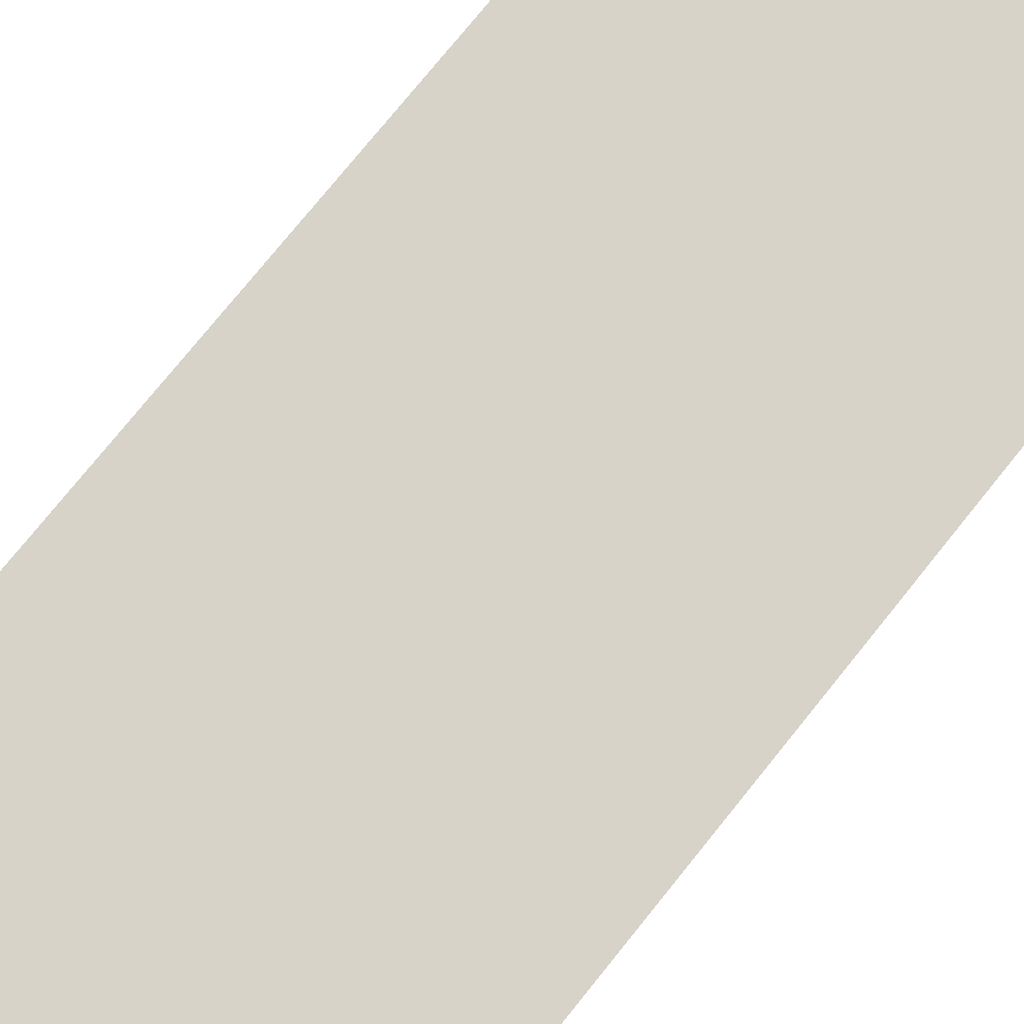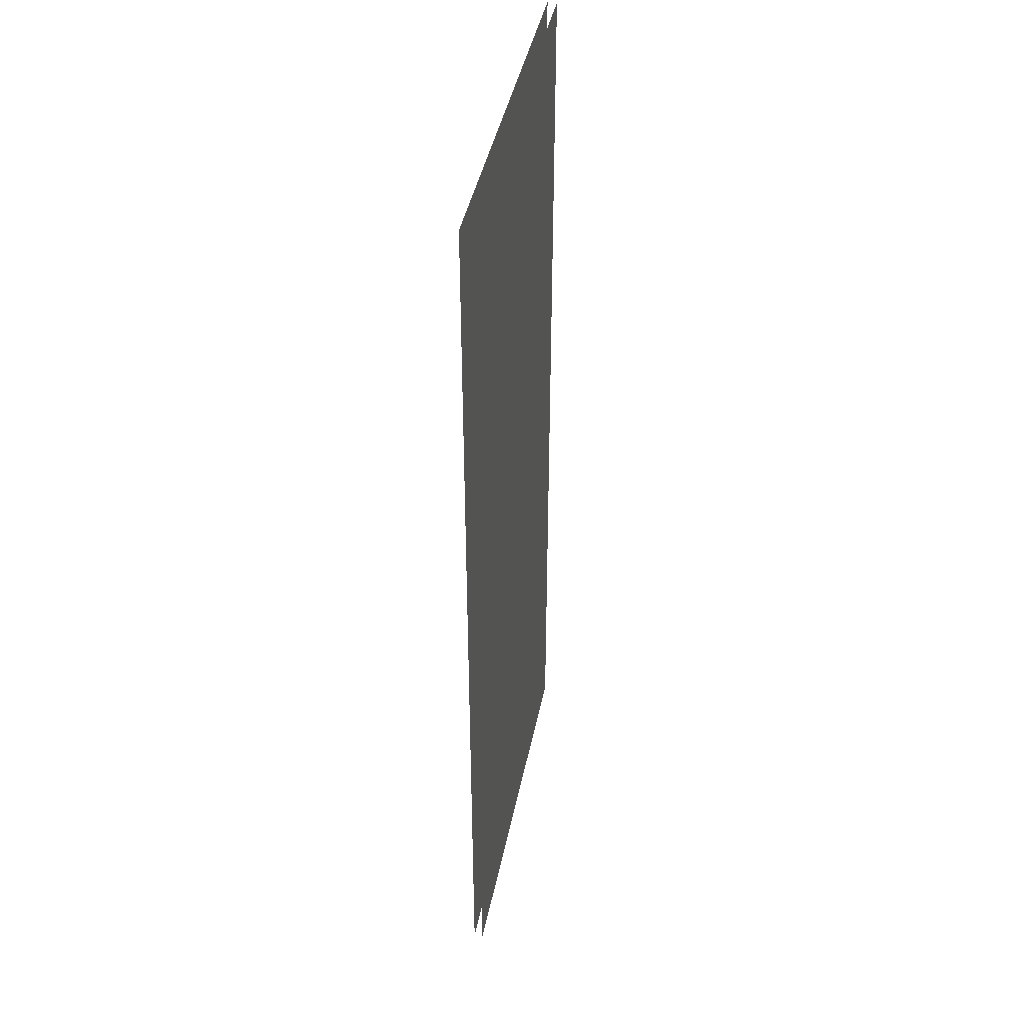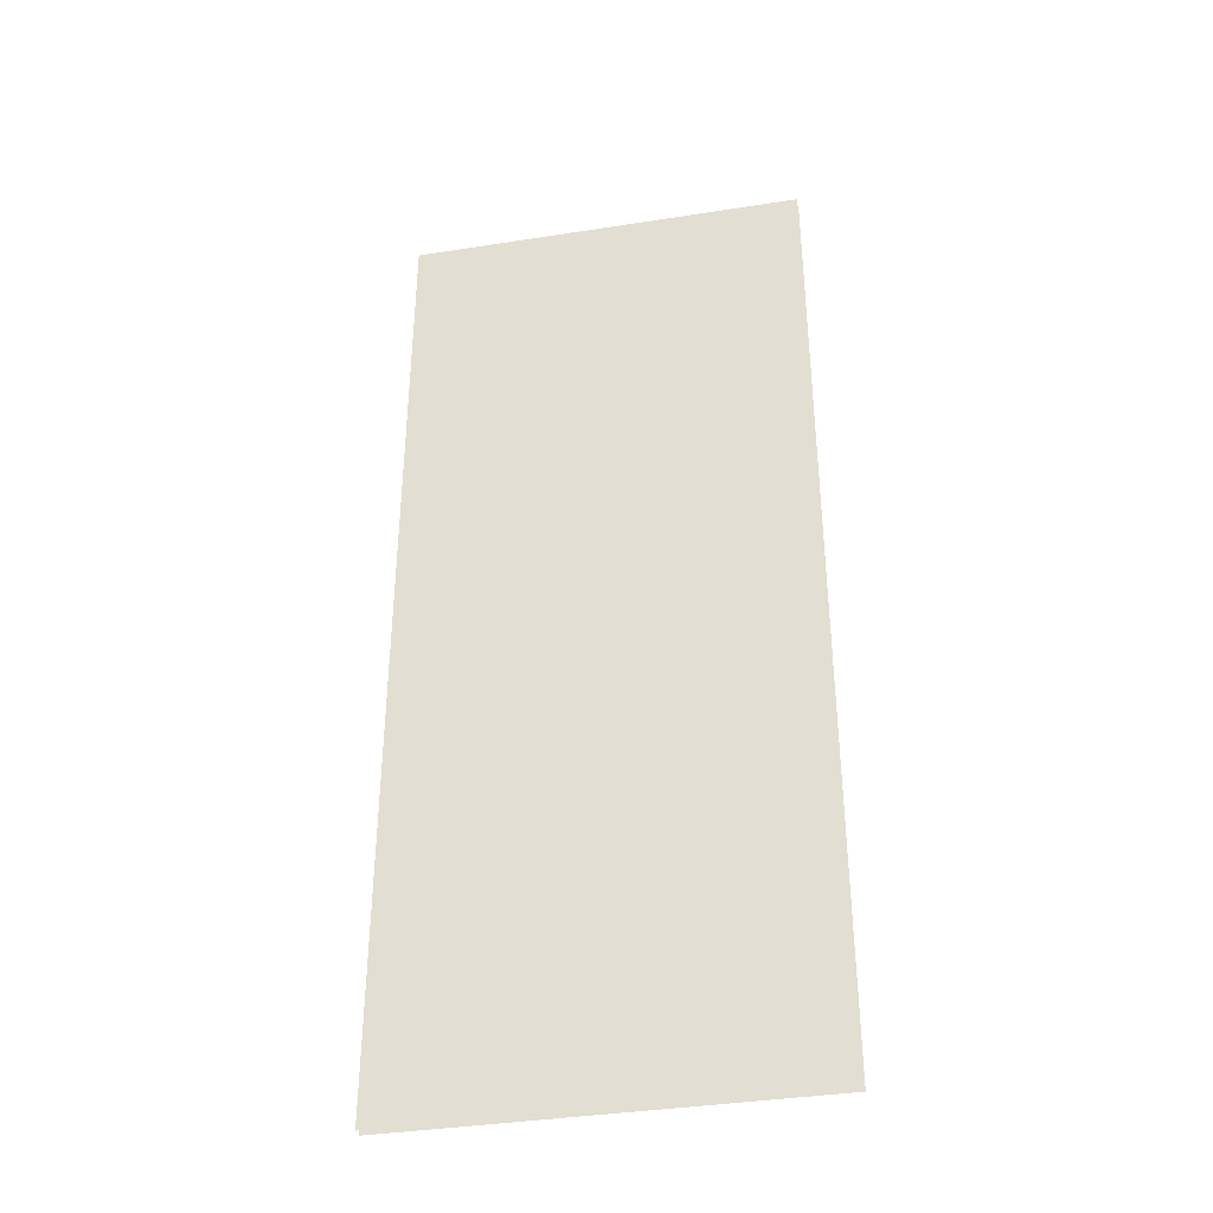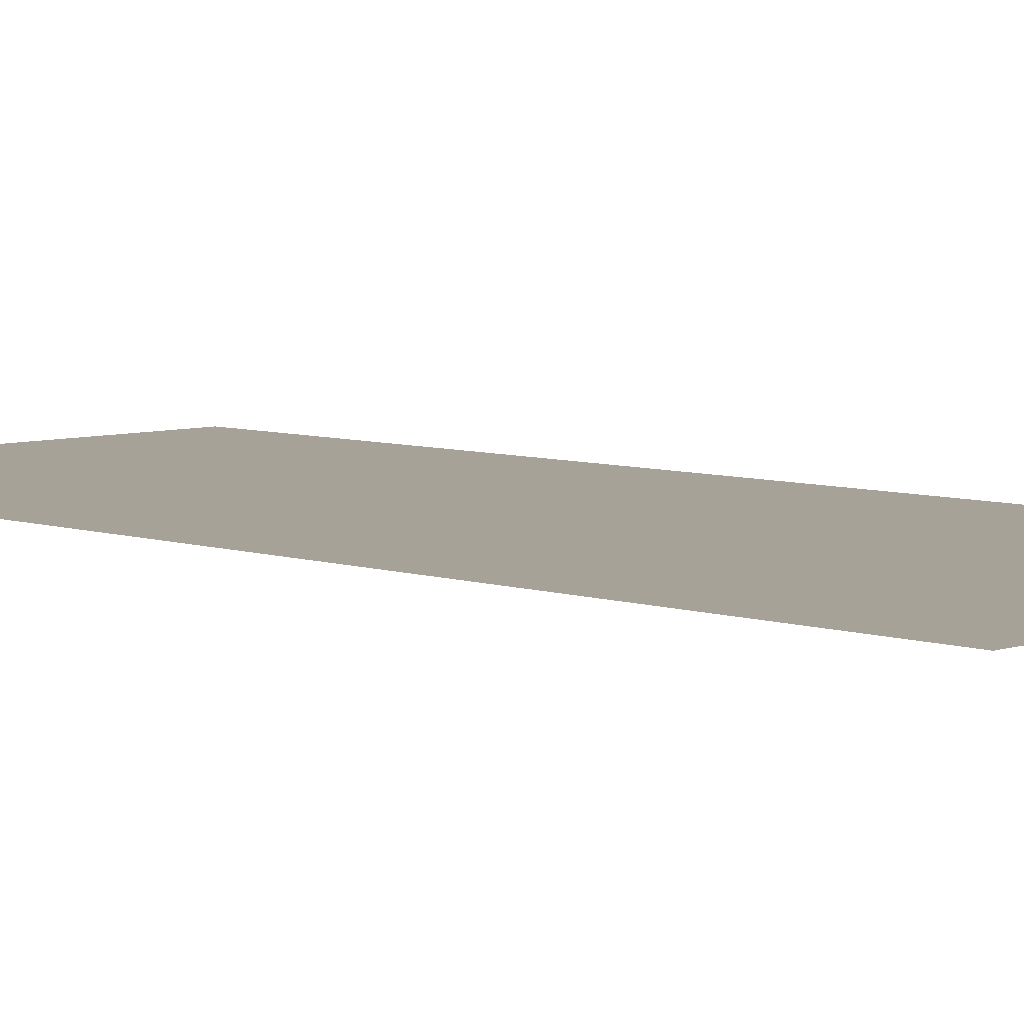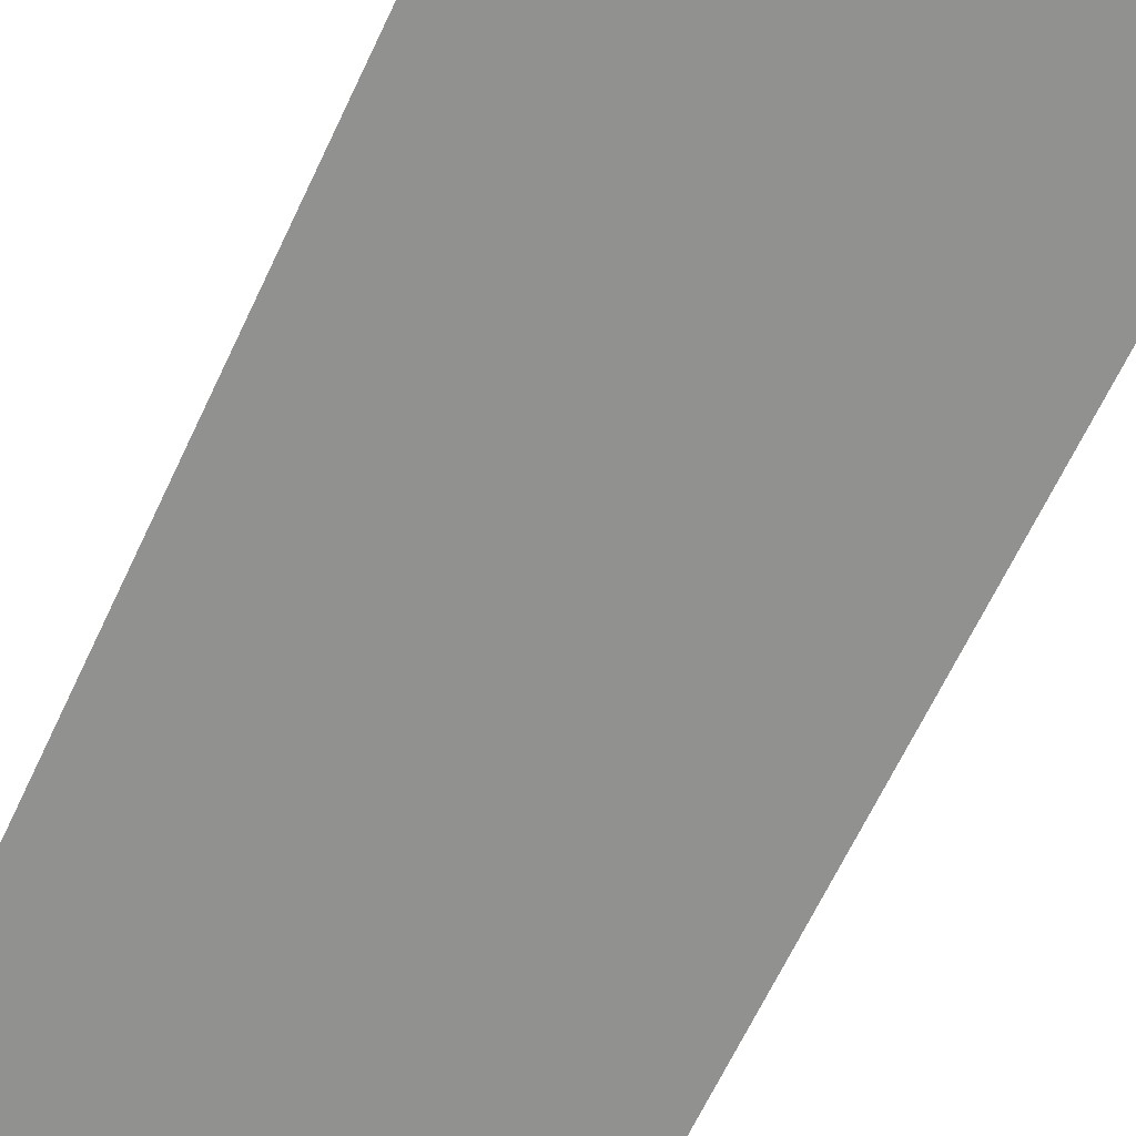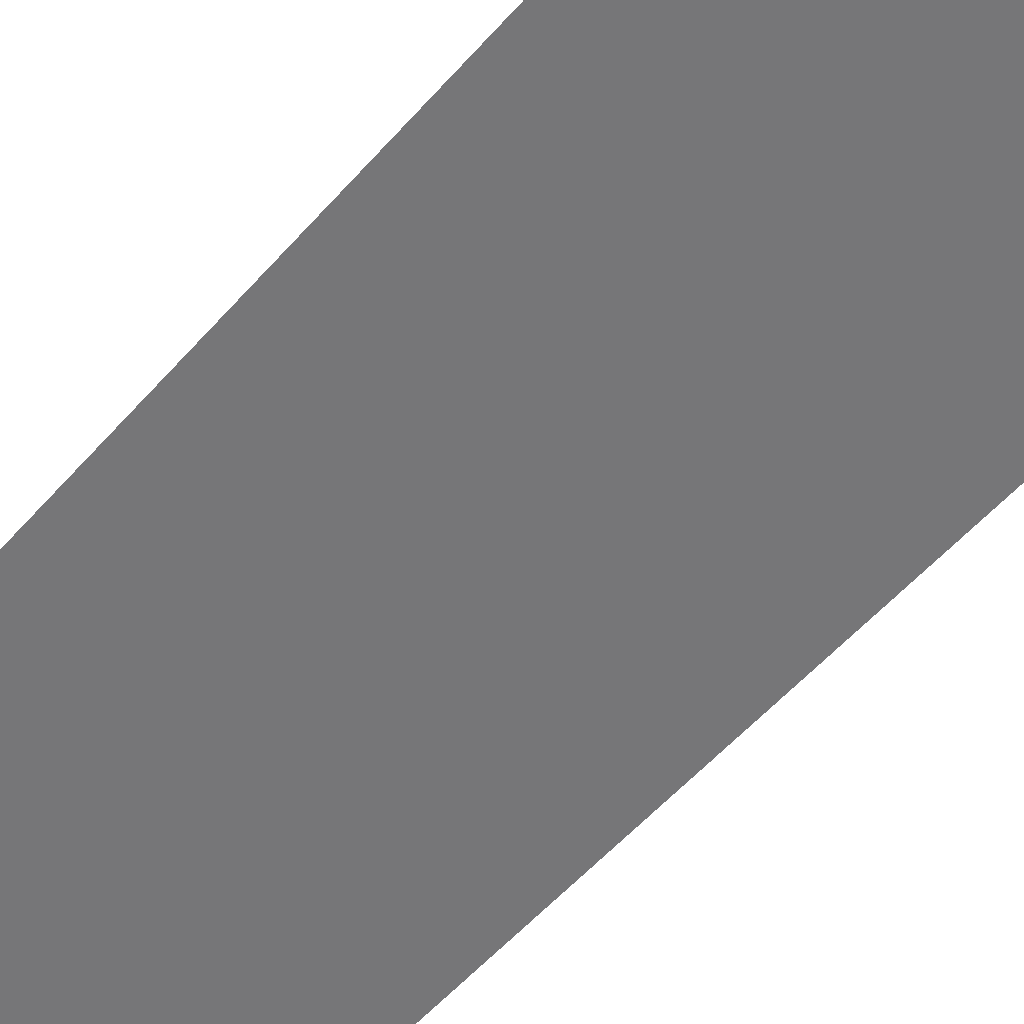
<metadata>
{"format":"obj","ext":"obj","renderer":"f3d","projection":"perspective","resolution":1024,"background":"white","views":[{"elev":76.7,"azim":-141.1,"up":"+Z"},{"elev":42.5,"azim":-78.7,"up":"+Y"},{"elev":-37.8,"azim":11.3,"up":"+Y"},{"elev":6.4,"azim":135.2,"up":"+Z"},{"elev":-66.0,"azim":154.7,"up":"+Z"},{"elev":-56.9,"azim":139.0,"up":"+Z"}]}
</metadata>
<code>
o GFClock.008_Cube.005
v -0.002553 -0.3369 0.001419
v 0.132 -0.3369 0.001419
v -0.002553 -0.004972 0.001419
v 0.132 -0.004972 0.001419
v -0.002553 -0.3369 -0.001703
v 0.132 -0.3369 -0.001703
v -0.002553 -0.004972 -0.001703
v 0.132 -0.004972 -0.001703
f 3 1 2
f 3 2 4
f 7 6 5
f 7 8 6

</code>
